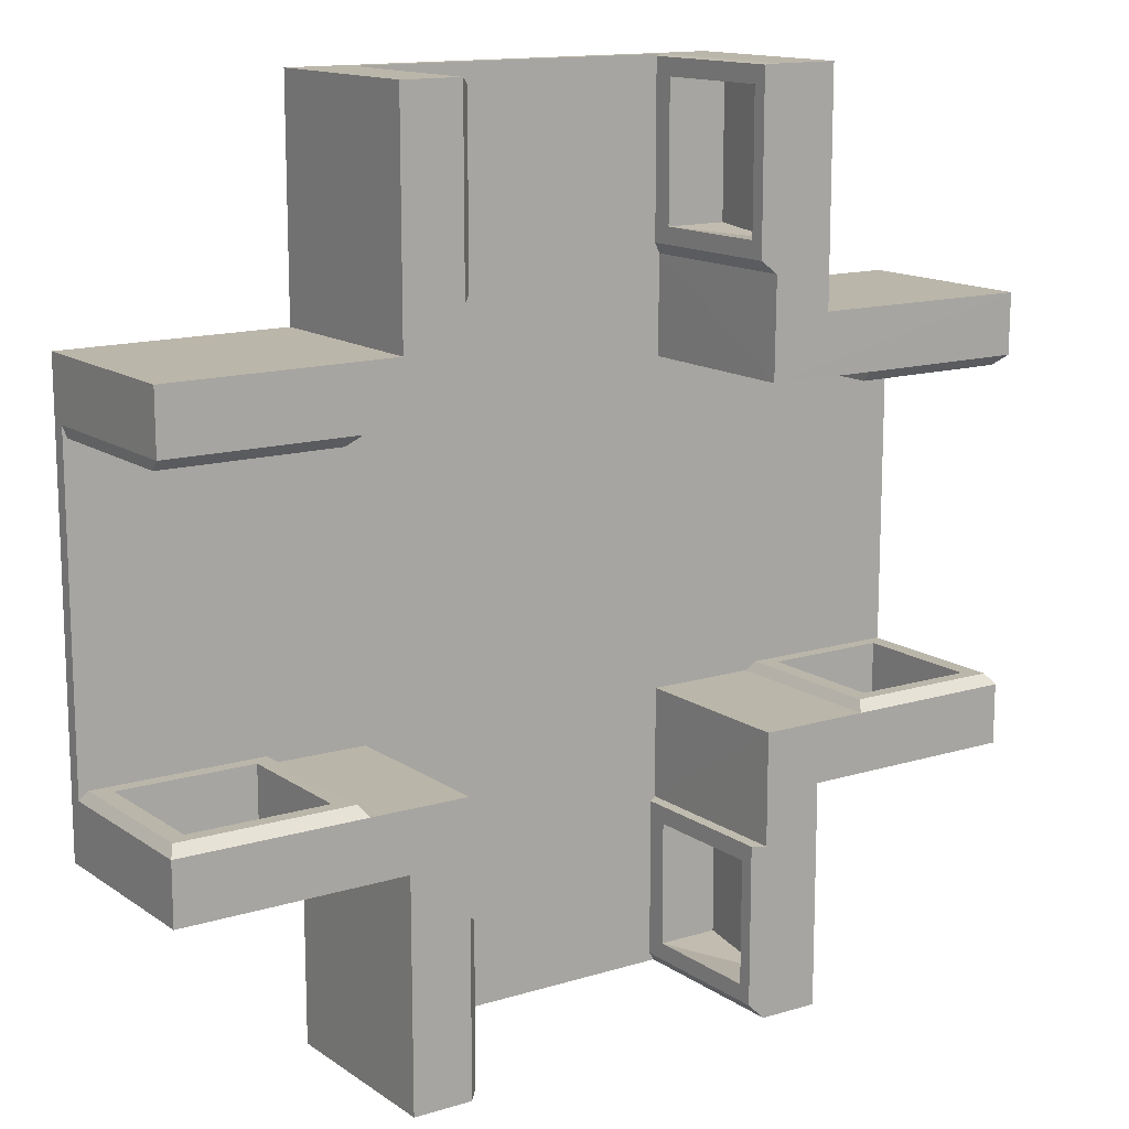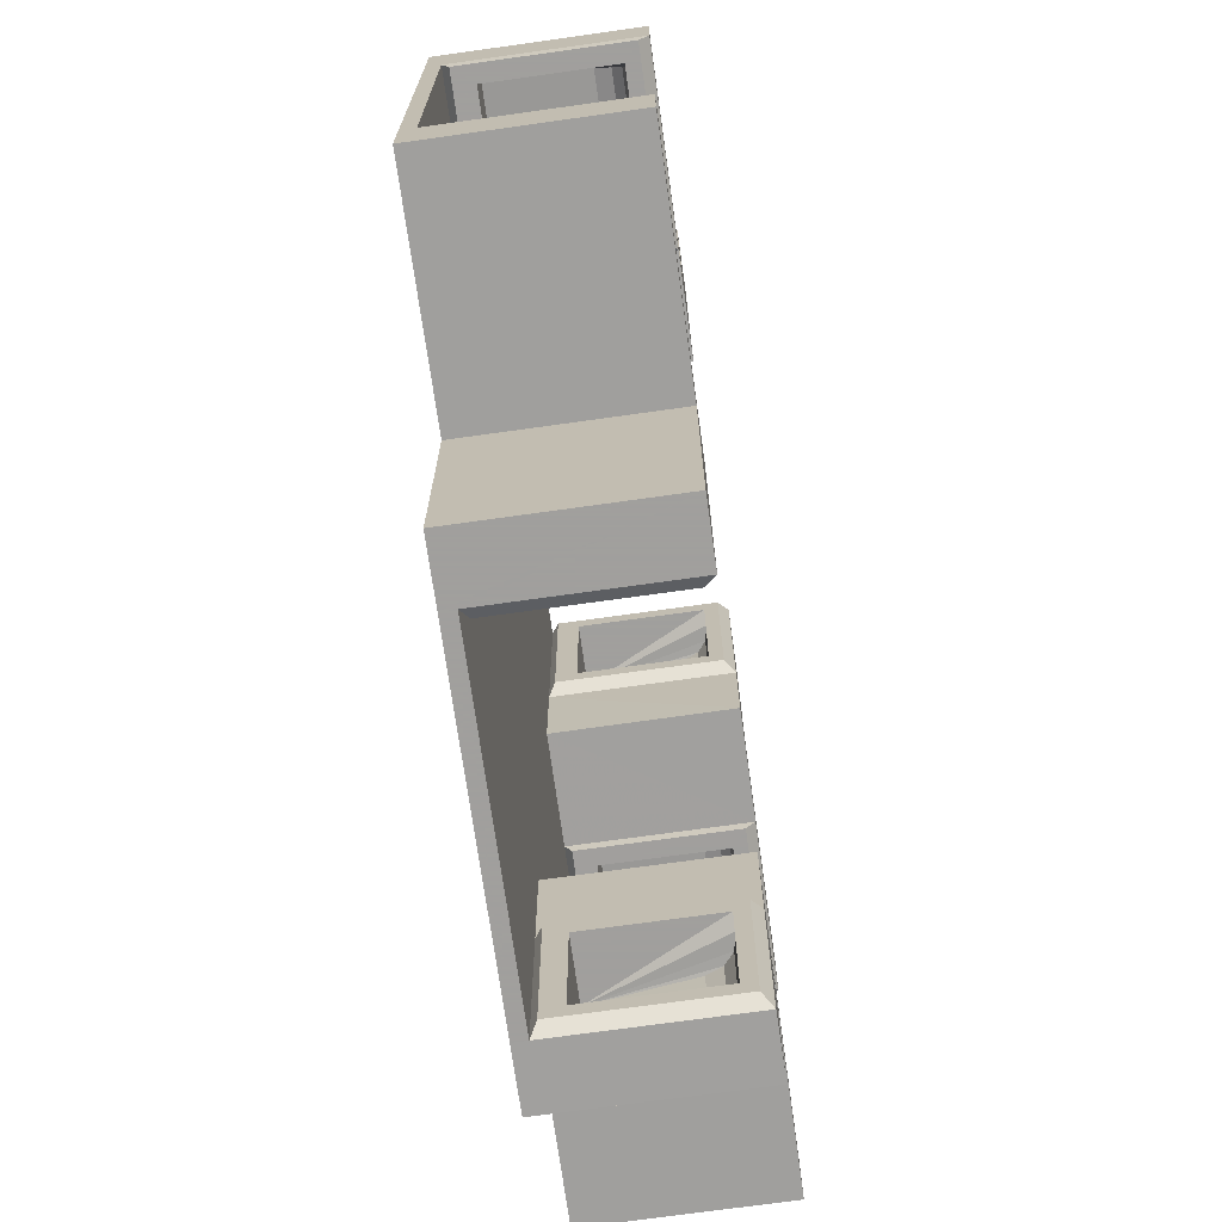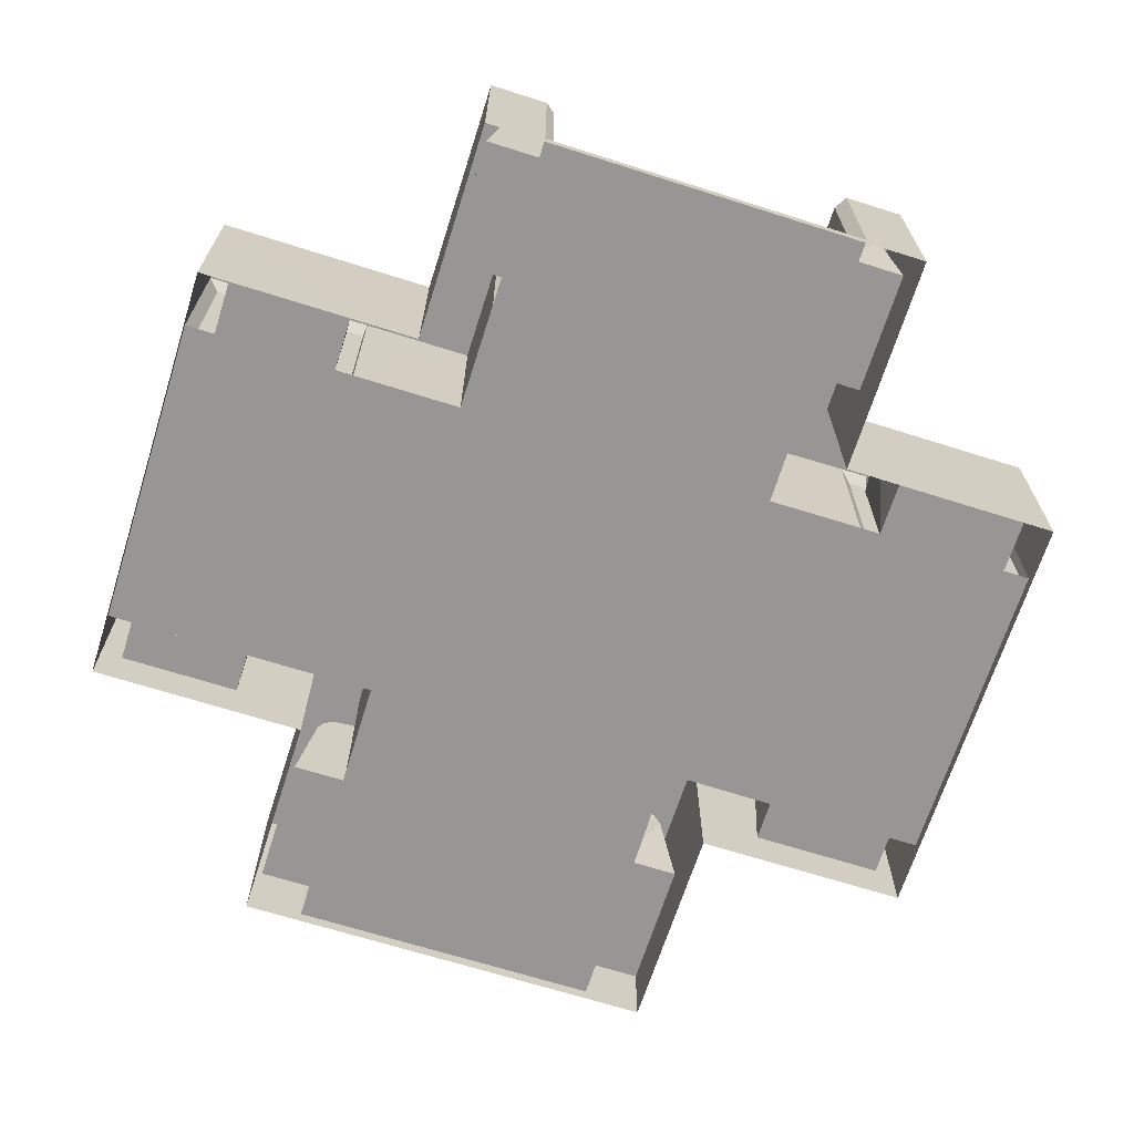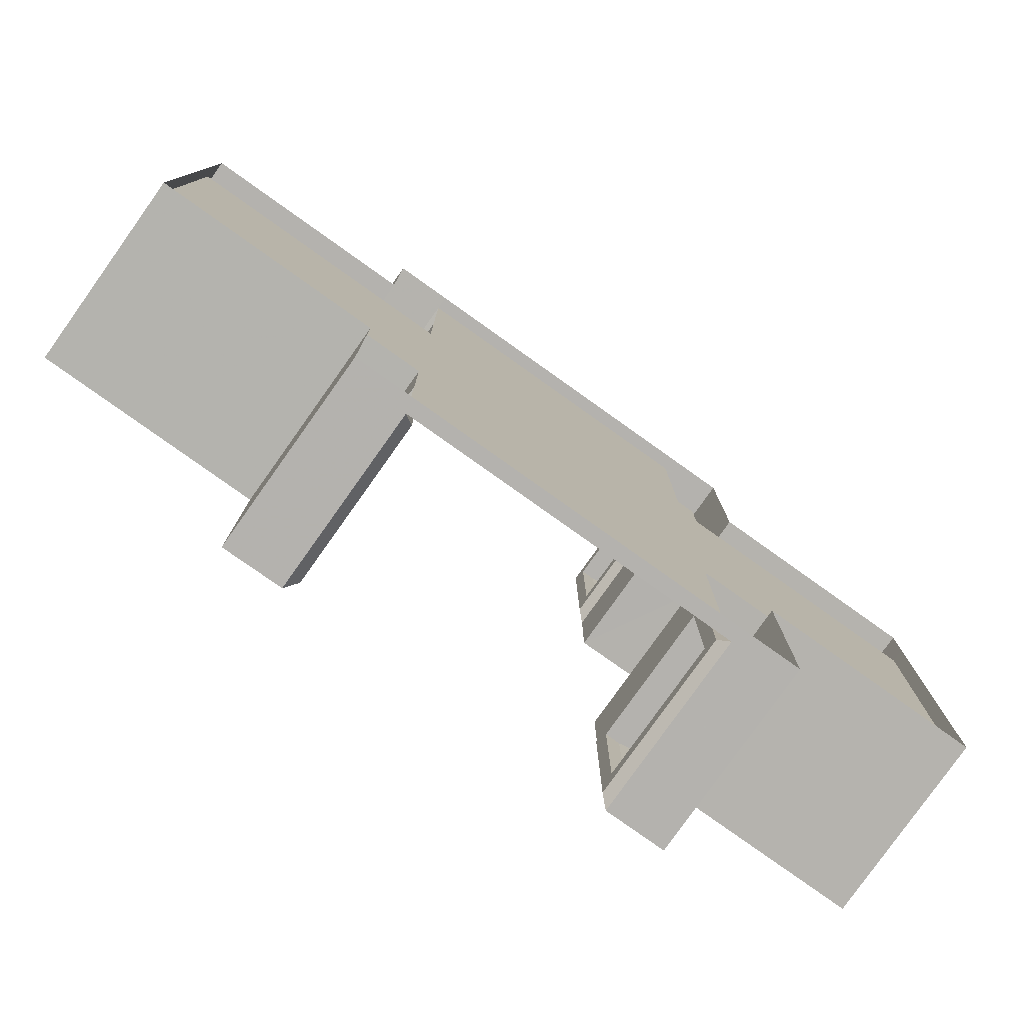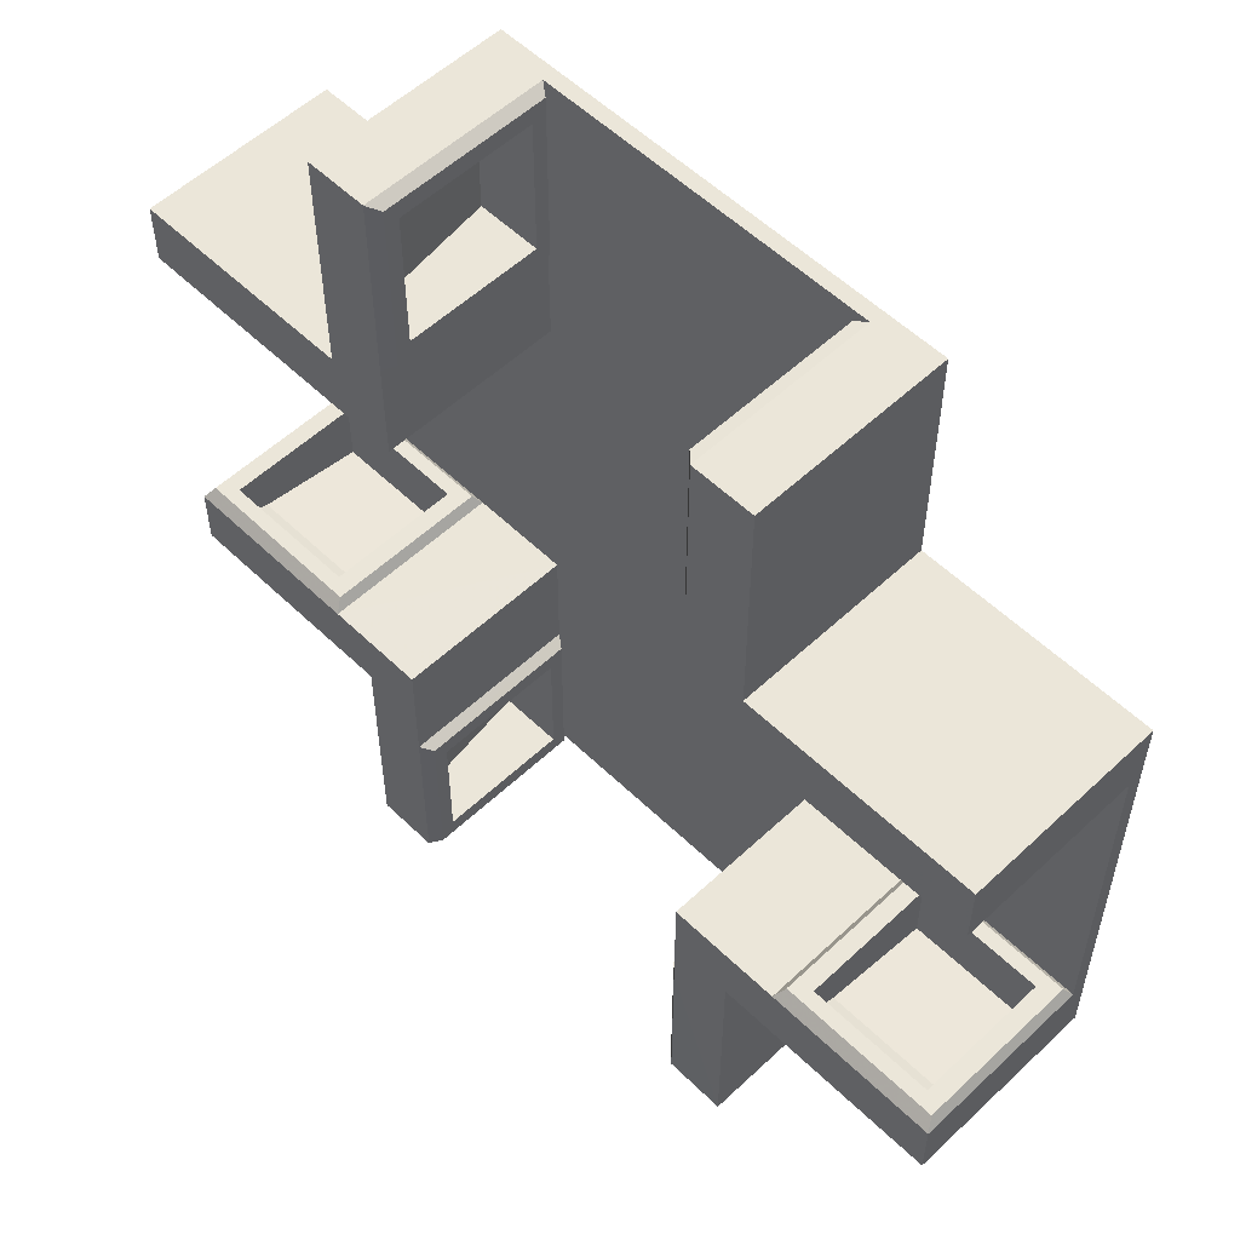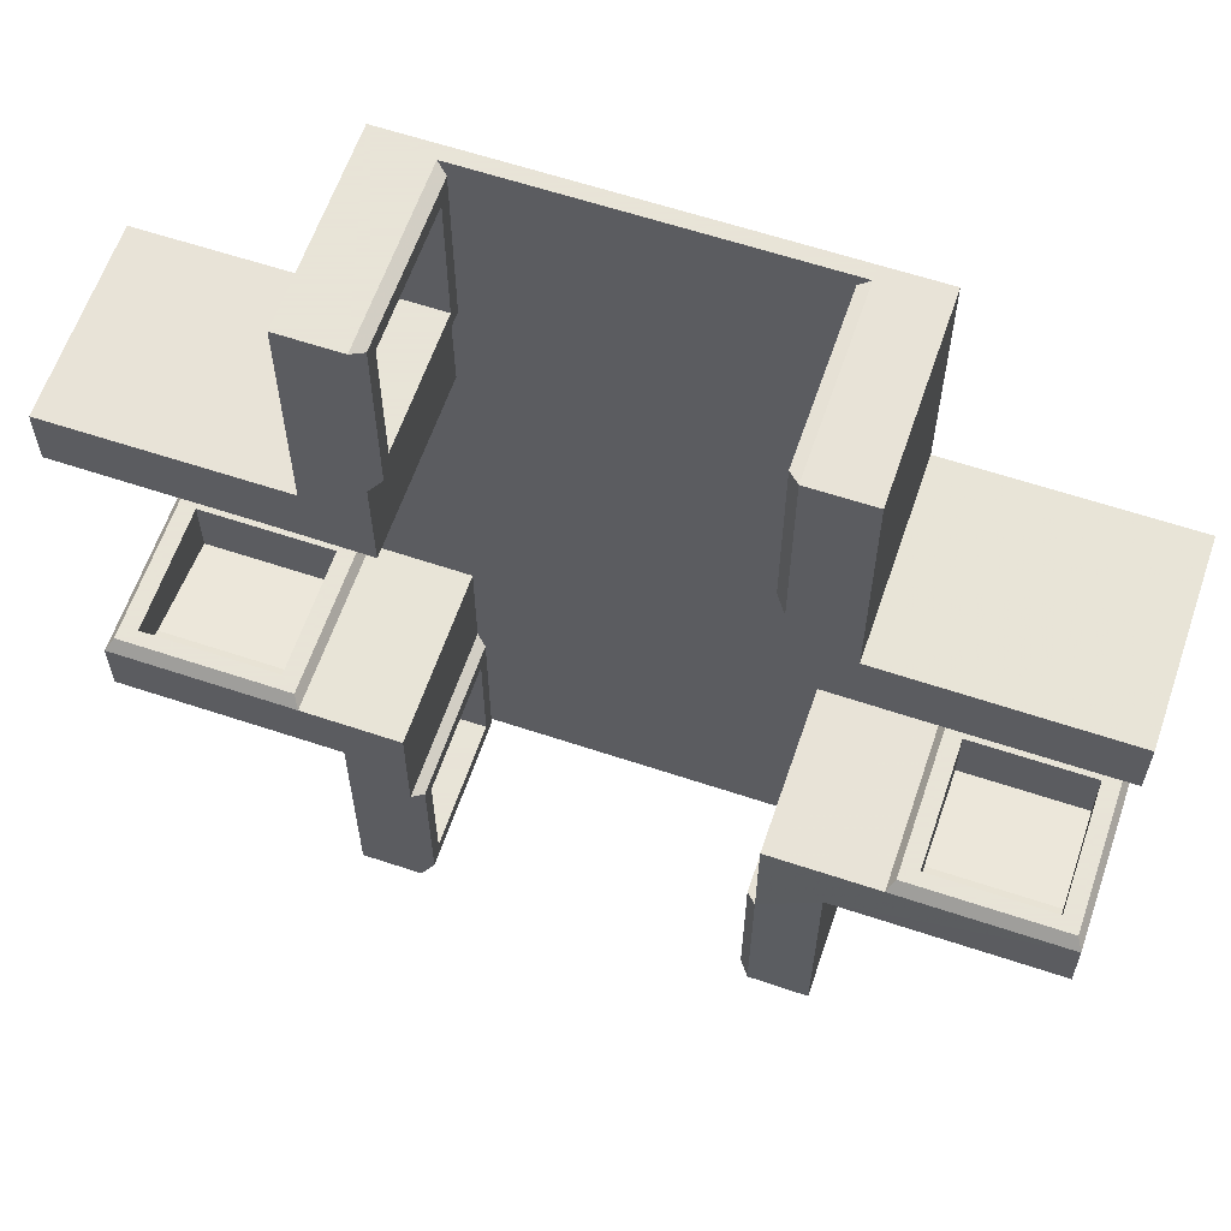
<metadata>
{"format":"obj","ext":"obj","renderer":"f3d","projection":"perspective","resolution":1024,"background":"white","views":[{"elev":13.8,"azim":145.8,"up":"+Z"},{"elev":-71.5,"azim":98.0,"up":"+Z"},{"elev":-67.8,"azim":-107.6,"up":"+Y"},{"elev":-79.8,"azim":-35.4,"up":"+Z"},{"elev":55.3,"azim":-134.6,"up":"+Z"},{"elev":61.4,"azim":-161.2,"up":"+Z"}]}
</metadata>
<code>
v -256 -16 256.3
v -256 203.2 256.3
v -512.4 203.5 256
v -512.4 -16 256
v 511.8 -16 -187.4
v 511.8 0 -187.4
v 511.8 0 187.4
v 511.8 -16 187.4
v 256.2 -16 -255.2
v 256.2 203.1 -255.2
v 511.8 203.1 -256
v 511.8 -16 -256
v -512 -16 187.4
v -512 0 187.4
v -512 0 -187.4
v -512 -16 -187.4
v 187.4 203.1 -187.8
v 300.3 203.1 -187.4
v 511.8 203.1 -187.4
v -186.4 203.1 188.1
v -314.9 203.1 187.4
v -512 203.1 187.4
v 512 203.1 256
v 512 -16 256
v 511.8 203.1 187.4
v -512 203.1 -256
v -512 -16 -256
v -512 203.1 -187.4
v 484.7 24 -248
v 484.7 144.5 -231.1
v 327.4 144.5 -231.1
v 327.4 24 -248
v -484.9 144.5 -231.1
v -484.9 24 -248
v -342.2 24 -248
v -342.1 144.5 -231.1
v 300.3 0 -187.4
v 300.3 0 187.4
v -314.9 0 187.4
v -314.9 0 -187.4
v 484.7 144.5 231.1
v 490.2 32 248
v 332.9 32 248
v 327.4 144.5 231.1
v -479.4 32 248
v -484.9 144.5 231.1
v -342.1 144.5 231.1
v -336.5 32 248
v 504.5 8 -176
v 307.6 8 -176
v 504.5 192 -176
v 307.6 192 -176
v -314.9 203.1 -187.4
v -504.7 192 -176
v -322.2 192 -176
v -504.7 8 -176
v -322.3 8 -176
v 300.3 203.1 187.4
v 510.4 192 176
v 313.5 192 176
v 510.4 8 176
v 313.5 8 176
v -498.8 8 176
v -316.4 8 176
v -498.8 192 176
v -316.4 192 176
v 484.7 24 -176
v 327.4 24 -176
v 484.7 176 -176
v 327.4 176 -176
v -484.9 176 -176
v -342.1 176 -176
v -484.9 24 -176
v -342.2 24 -176
v 490.2 176 176
v 332.9 176 176
v 490.2 32 176
v 332.9 32 176
v -479.4 32 176
v -336.5 32 176
v -479.4 176 176
v -336.5 176 176
v 484.7 176 -192.6
v 484.7 172.5 -211.1
v 484.7 162 -224
v 327.4 176 -192.6
v 327.4 162 -224
v 327.4 172.5 -211.1
v -484.9 176 -192.6
v -342.1 176 -192.6
v -484.9 162 -224
v -484.9 172.5 -211.1
v -342.1 172.5 -211.1
v -342.1 162 -224
v 484.7 176 192.6
v 327.4 176 192.6
v 484.7 162 224
v 484.7 172.5 211.1
v 327.4 172.5 211.1
v 327.4 162 224
v -484.9 176 192.6
v -484.9 172.5 211.1
v -484.9 162 224
v -342.1 176 192.6
v -342.1 162 224
v -342.1 172.5 211.1
v -256.2 203.3 -256.4
v -187.4 203.1 -187.6
v -256.3 -16 -256.4
v 256 203.1 256.9
v 256 -16 256.9
v 186.7 203.1 186
v -256 203.5 -512.4
v -256 -16 -512.4
v 187.4 -16 511.8
v 187.4 0 511.8
v -187.4 0 511.8
v -187.4 -16 511.8
v 256 203.1 511.8
v 256 -16 511.8
v -187.4 -16 -512
v -187.4 0 -512
v 187.4 0 -512
v 187.4 -16 -512
v 187.4 203.1 300.3
v 187.4 203.1 511.8
v -187.4 203.1 -314.9
v -187.4 203.1 -512
v -256 203.1 512
v -256 -16 512
v -187.4 203.1 511.8
v 256 203.1 -512
v 256 -16 -512
v 187.4 203.1 -512
v 248 24 484.7
v 231.1 144.5 484.7
v 231.1 144.5 327.4
v 248 24 327.4
v 231.1 144.5 -484.9
v 248 24 -484.9
v 248 24 -342.2
v 231.1 144.5 -342.1
v 187.4 0 300.3
v -187.4 0 300.3
v -187.4 0 -314.9
v 187.4 0 -314.9
v -231.1 144.5 484.7
v -248 32 490.2
v -248 32 332.9
v -231.1 144.5 327.4
v -248 32 -479.4
v -231.1 144.5 -484.9
v -231.1 144.5 -342.1
v -248 32 -336.5
v 176 8 504.5
v 176 8 307.6
v 176 192 504.5
v 176 192 307.6
v 187.4 203.1 -314.9
v 176 192 -504.7
v 176 192 -322.2
v 176 8 -504.7
v 176 8 -322.3
v -187.4 203.1 300.3
v -176 192 510.4
v -176 192 313.5
v -176 8 510.4
v -176 8 313.5
v -176 8 -498.8
v -176 8 -316.4
v -176 192 -498.8
v -176 192 -316.4
v 176 24 484.7
v 176 24 327.4
v 176 176 484.7
v 176 176 327.4
v 176 176 -484.9
v 176 176 -342.1
v 176 24 -484.9
v 176 24 -342.2
v -176 176 490.2
v -176 176 332.9
v -176 32 490.2
v -176 32 332.9
v -176 32 -479.4
v -176 32 -336.5
v -176 176 -479.4
v -176 176 -336.5
v 192.6 176 484.7
v 211.1 172.5 484.7
v 224 162 484.7
v 192.6 176 327.4
v 224 162 327.4
v 211.1 172.5 327.4
v 192.6 176 -484.9
v 192.6 176 -342.1
v 224 162 -484.9
v 211.1 172.5 -484.9
v 211.1 172.5 -342.1
v 224 162 -342.1
v -192.6 176 484.7
v -192.6 176 327.4
v -224 162 484.7
v -211.1 172.5 484.7
v -211.1 172.5 327.4
v -224 162 327.4
v -192.6 176 -484.9
v -211.1 172.5 -484.9
v -224 162 -484.9
v -192.6 176 -342.1
v -224 162 -342.1
v -211.1 172.5 -342.1
v 187.4 0 -188.1
v -187.6 0 -187.5
v 186.8 0 185.7
v -187 0 188.3
g Crypt
f 1 2 3
f 3 4 1
f 5 6 7
f 7 8 5
f 9 10 11
f 11 12 9
f 13 14 15
f 15 16 13
f 11 10 17
f 11 17 18
f 19 11 18
f 3 2 20
f 3 20 21
f 22 3 21
f 12 11 19
f 12 19 6
f 5 12 6
f 23 24 8
f 23 8 7
f 25 23 7
f 4 3 22
f 4 22 14
f 13 4 14
f 26 27 16
f 26 16 15
f 28 26 15
f 29 30 31
f 31 32 29
f 33 34 35
f 35 36 33
f 7 6 37
f 37 38 7
f 15 14 39
f 39 40 15
f 41 42 43
f 43 44 41
f 45 46 47
f 47 48 45
f 37 6 49
f 49 50 37
f 6 19 51
f 51 49 6
f 19 18 52
f 52 51 19
f 18 37 50
f 50 52 18
f 53 28 54
f 54 55 53
f 28 15 56
f 56 54 28
f 15 40 57
f 57 56 15
f 40 53 55
f 55 57 40
f 58 25 59
f 59 60 58
f 25 7 61
f 61 59 25
f 7 38 62
f 62 61 7
f 38 58 60
f 60 62 38
f 39 14 63
f 63 64 39
f 14 22 65
f 65 63 14
f 22 21 66
f 66 65 22
f 21 39 64
f 64 66 21
f 50 49 67
f 67 68 50
f 49 51 69
f 69 67 49
f 51 52 70
f 70 69 51
f 52 50 68
f 68 70 52
f 55 54 71
f 71 72 55
f 54 56 73
f 73 71 54
f 56 57 74
f 74 73 56
f 57 55 72
f 72 74 57
f 60 59 75
f 75 76 60
f 59 61 77
f 77 75 59
f 61 62 78
f 78 77 61
f 62 60 76
f 76 78 62
f 64 63 79
f 79 80 64
f 63 65 81
f 81 79 63
f 65 66 82
f 82 81 65
f 66 64 80
f 80 82 66
f 68 67 29
f 29 32 68
f 69 83 84
f 69 84 85
f 69 85 30
f 67 69 30
f 67 30 29
f 69 70 86
f 86 83 69
f 70 68 32
f 32 31 87
f 32 87 88
f 32 88 86
f 70 32 86
f 72 71 89
f 89 90 72
f 71 73 34
f 34 33 91
f 34 91 92
f 34 92 89
f 71 34 89
f 73 74 35
f 35 34 73
f 72 90 93
f 72 93 94
f 72 94 36
f 74 72 36
f 74 36 35
f 76 75 95
f 95 96 76
f 75 77 42
f 42 41 97
f 42 97 98
f 42 98 95
f 75 42 95
f 77 78 43
f 43 42 77
f 76 96 99
f 76 99 100
f 76 100 44
f 78 76 44
f 78 44 43
f 80 79 45
f 45 48 80
f 81 101 102
f 81 102 103
f 81 103 46
f 79 81 46
f 79 46 45
f 81 82 104
f 104 101 81
f 82 80 48
f 48 47 105
f 48 105 106
f 48 106 104
f 82 48 104
f 87 31 30
f 30 85 87
f 91 33 36
f 36 94 91
f 97 41 44
f 44 100 97
f 105 47 46
f 46 103 105
f 88 87 85
f 85 84 88
f 86 88 84
f 84 83 86
f 92 91 94
f 94 93 92
f 89 92 93
f 93 90 89
f 98 97 100
f 100 99 98
f 95 98 99
f 99 96 95
f 106 105 103
f 103 102 106
f 104 106 102
f 102 101 104
f 107 26 28
f 107 28 53
f 107 53 108
f 27 26 107
f 107 109 27
f 24 23 110
f 110 111 24
f 110 23 25
f 110 25 58
f 110 58 112
f 109 107 113
f 113 114 109
f 115 116 117
f 117 118 115
f 111 110 119
f 119 120 111
f 121 122 123
f 123 124 121
f 110 112 125
f 119 110 125
f 126 119 125
f 107 108 127
f 113 107 127
f 128 113 127
f 120 119 126
f 120 126 116
f 115 120 116
f 129 130 118
f 129 118 117
f 131 129 117
f 114 113 128
f 114 128 122
f 121 114 122
f 132 133 124
f 132 124 123
f 134 132 123
f 135 136 137
f 137 138 135
f 139 140 141
f 141 142 139
f 117 116 143
f 143 144 117
f 123 122 145
f 145 146 123
f 147 148 149
f 149 150 147
f 151 152 153
f 153 154 151
f 143 116 155
f 155 156 143
f 116 126 157
f 157 155 116
f 126 125 158
f 158 157 126
f 125 143 156
f 156 158 125
f 159 134 160
f 160 161 159
f 134 123 162
f 162 160 134
f 123 146 163
f 163 162 123
f 146 159 161
f 161 163 146
f 164 131 165
f 165 166 164
f 131 117 167
f 167 165 131
f 117 144 168
f 168 167 117
f 144 164 166
f 166 168 144
f 145 122 169
f 169 170 145
f 122 128 171
f 171 169 122
f 128 127 172
f 172 171 128
f 127 145 170
f 170 172 127
f 156 155 173
f 173 174 156
f 155 157 175
f 175 173 155
f 157 158 176
f 176 175 157
f 158 156 174
f 174 176 158
f 161 160 177
f 177 178 161
f 160 162 179
f 179 177 160
f 162 163 180
f 180 179 162
f 163 161 178
f 178 180 163
f 166 165 181
f 181 182 166
f 165 167 183
f 183 181 165
f 167 168 184
f 184 183 167
f 168 166 182
f 182 184 168
f 170 169 185
f 185 186 170
f 169 171 187
f 187 185 169
f 171 172 188
f 188 187 171
f 172 170 186
f 186 188 172
f 174 173 135
f 135 138 174
f 175 189 190
f 175 190 191
f 175 191 136
f 173 175 136
f 173 136 135
f 175 176 192
f 192 189 175
f 176 174 138
f 138 137 193
f 138 193 194
f 138 194 192
f 176 138 192
f 178 177 195
f 195 196 178
f 177 179 140
f 140 139 197
f 140 197 198
f 140 198 195
f 177 140 195
f 179 180 141
f 141 140 179
f 178 196 199
f 178 199 200
f 178 200 142
f 180 178 142
f 180 142 141
f 182 181 201
f 201 202 182
f 181 183 148
f 148 147 203
f 148 203 204
f 148 204 201
f 181 148 201
f 183 184 149
f 149 148 183
f 182 202 205
f 182 205 206
f 182 206 150
f 184 182 150
f 184 150 149
f 186 185 151
f 151 154 186
f 187 207 208
f 187 208 209
f 187 209 152
f 185 187 152
f 185 152 151
f 187 188 210
f 210 207 187
f 188 186 154
f 154 153 211
f 154 211 212
f 154 212 210
f 188 154 210
f 193 137 136
f 136 191 193
f 197 139 142
f 142 200 197
f 203 147 150
f 150 206 203
f 211 153 152
f 152 209 211
f 194 193 191
f 191 190 194
f 192 194 190
f 190 189 192
f 198 197 200
f 200 199 198
f 195 198 199
f 199 196 195
f 204 203 206
f 206 205 204
f 201 204 205
f 205 202 201
f 212 211 209
f 209 208 212
f 210 212 208
f 208 207 210
f 133 132 10
f 10 9 133
f 10 132 134
f 10 134 159
f 10 159 17
f 159 146 213
f 213 17 159
f 145 127 108
f 108 214 145
f 130 129 2
f 2 1 130
f 2 129 131
f 2 131 164
f 2 164 20
f 108 53 40
f 40 214 108
f 213 37 18
f 18 17 213
f 125 112 215
f 215 143 125
f 112 58 38
f 38 215 112
f 144 216 20
f 20 164 144
f 216 39 21
f 21 20 216
f 216 214 40
f 40 39 216
f 215 38 37
f 37 213 215
f 144 143 215
f 215 216 144
f 214 213 146
f 146 145 214
f 213 214 216
f 216 215 213

</code>
